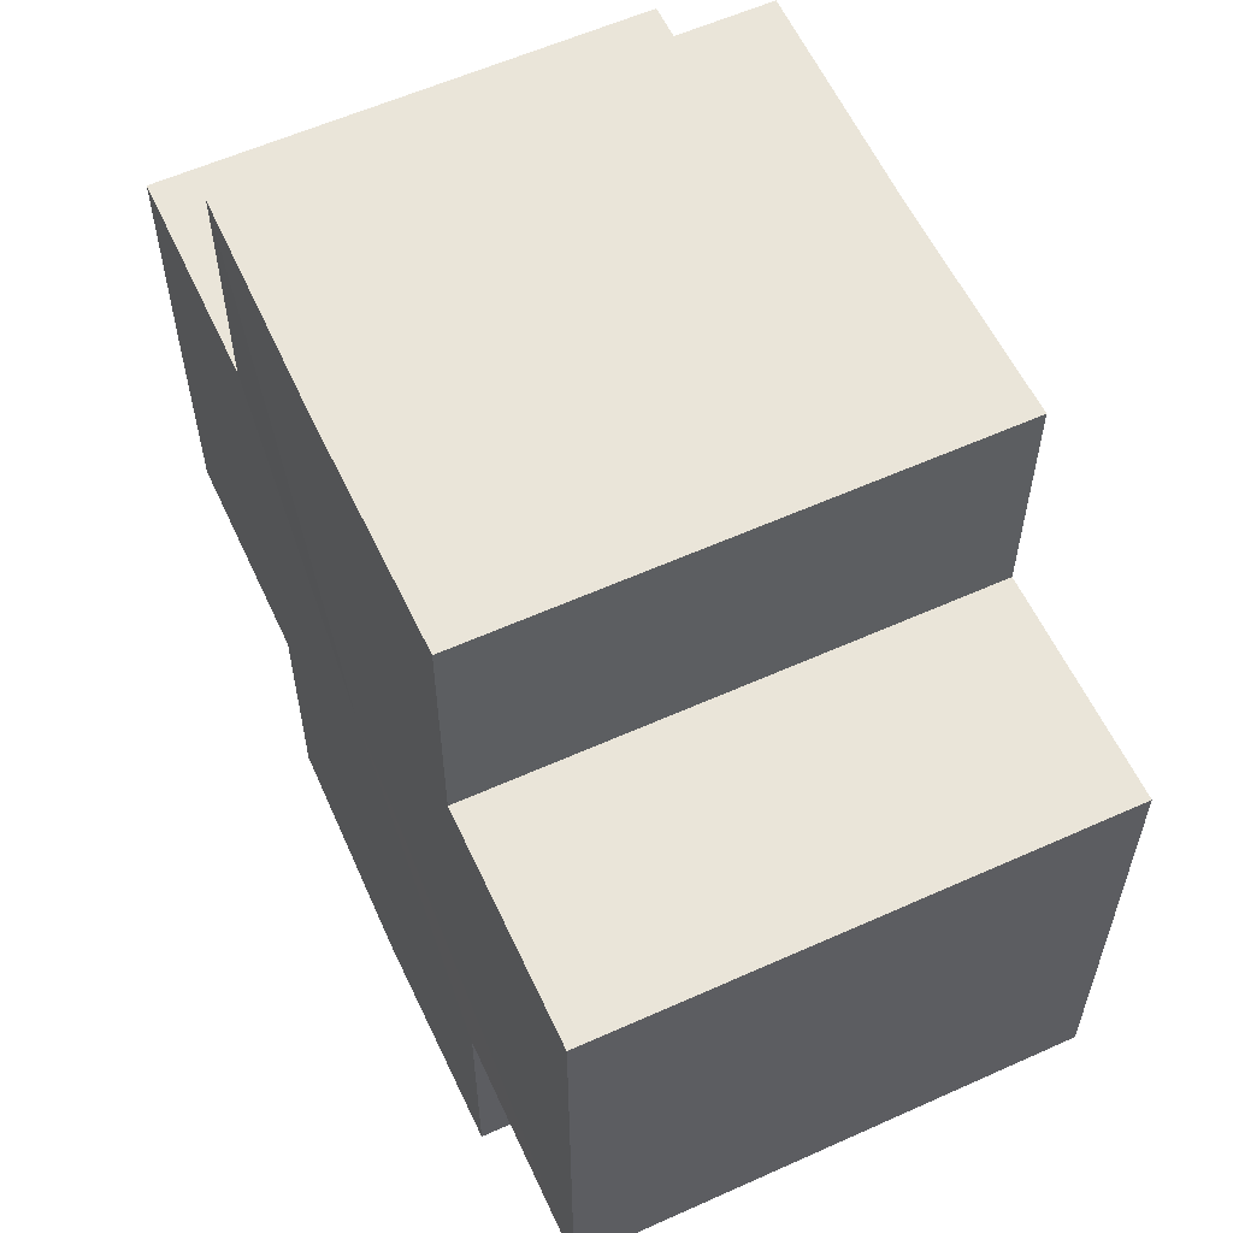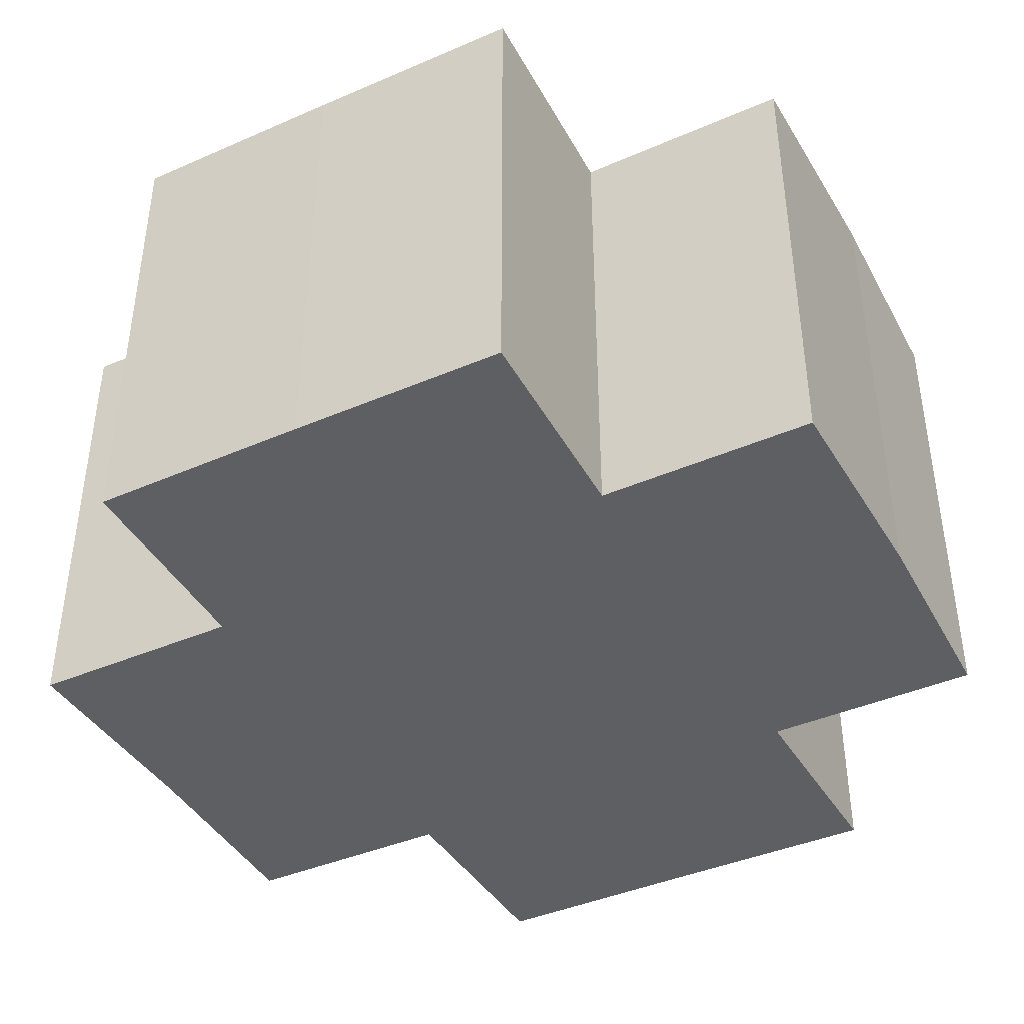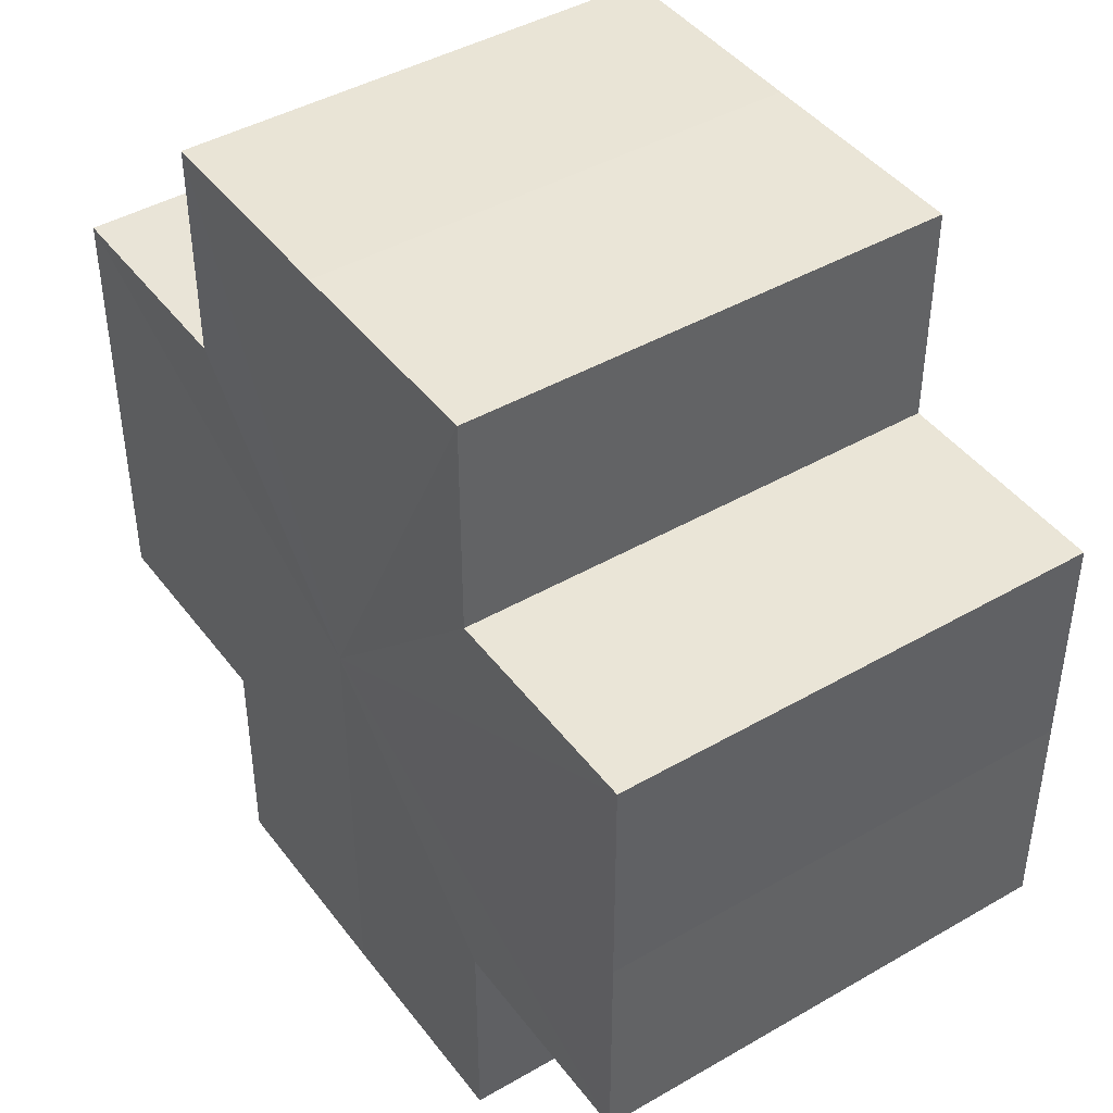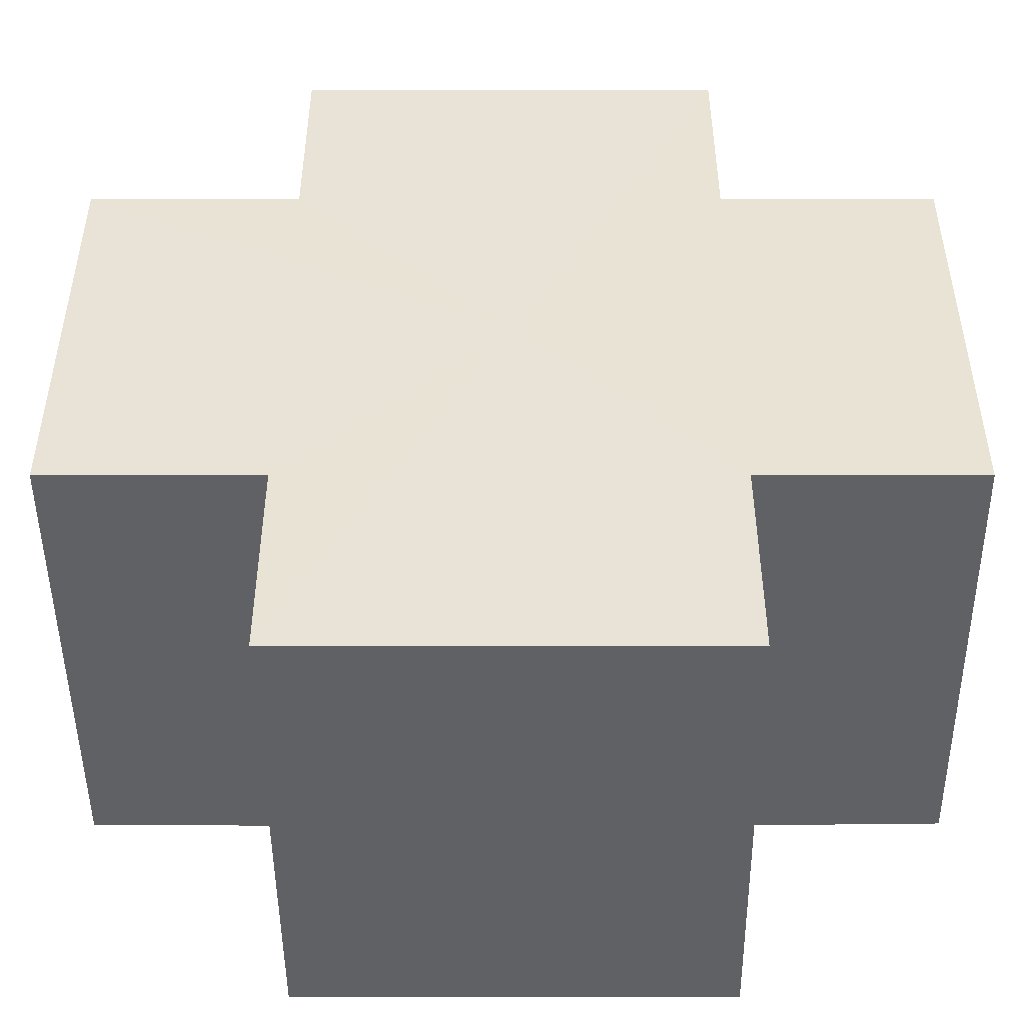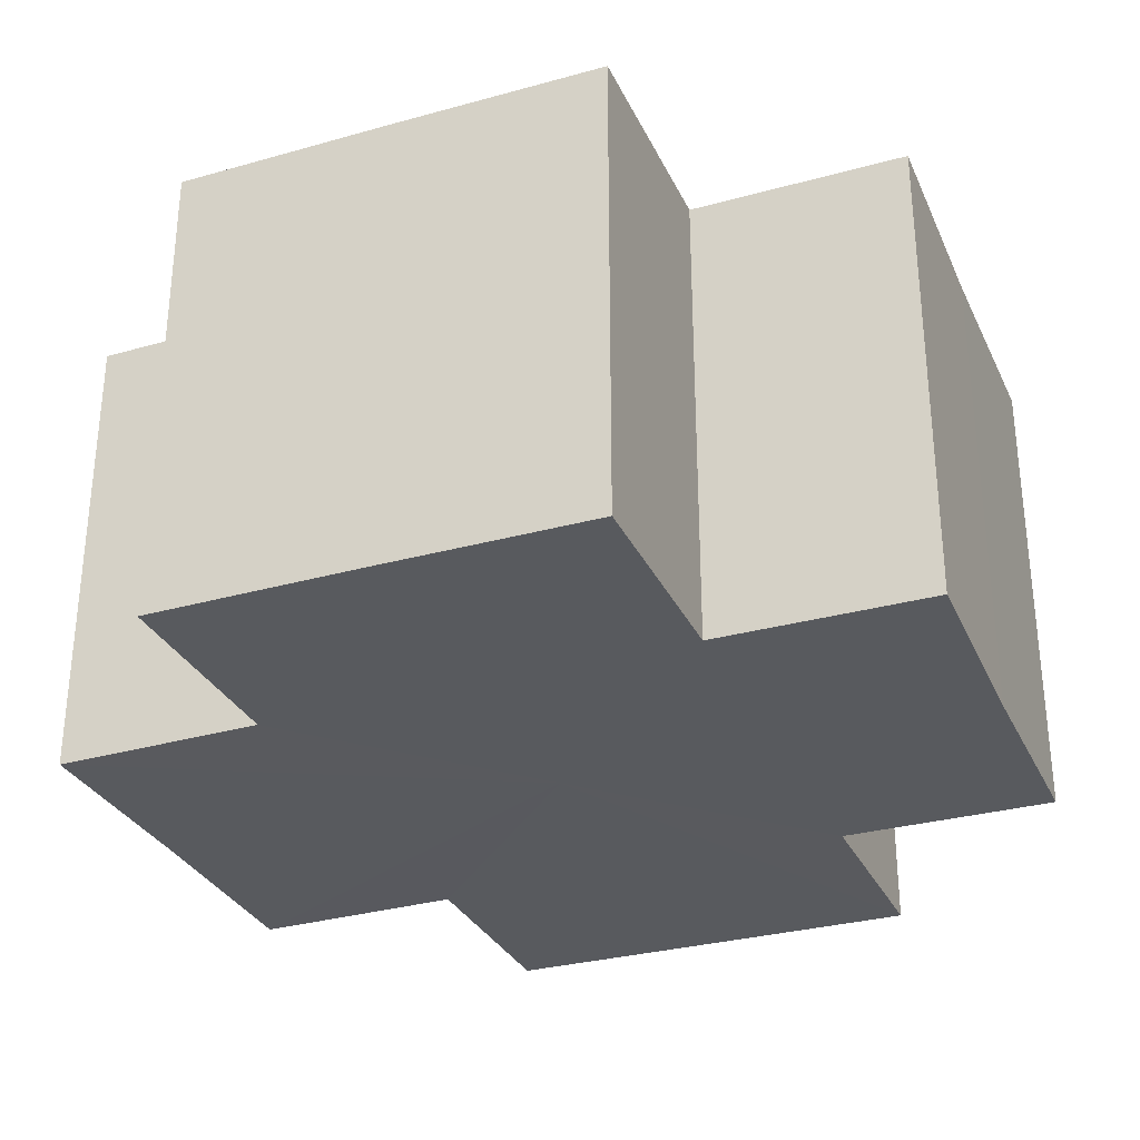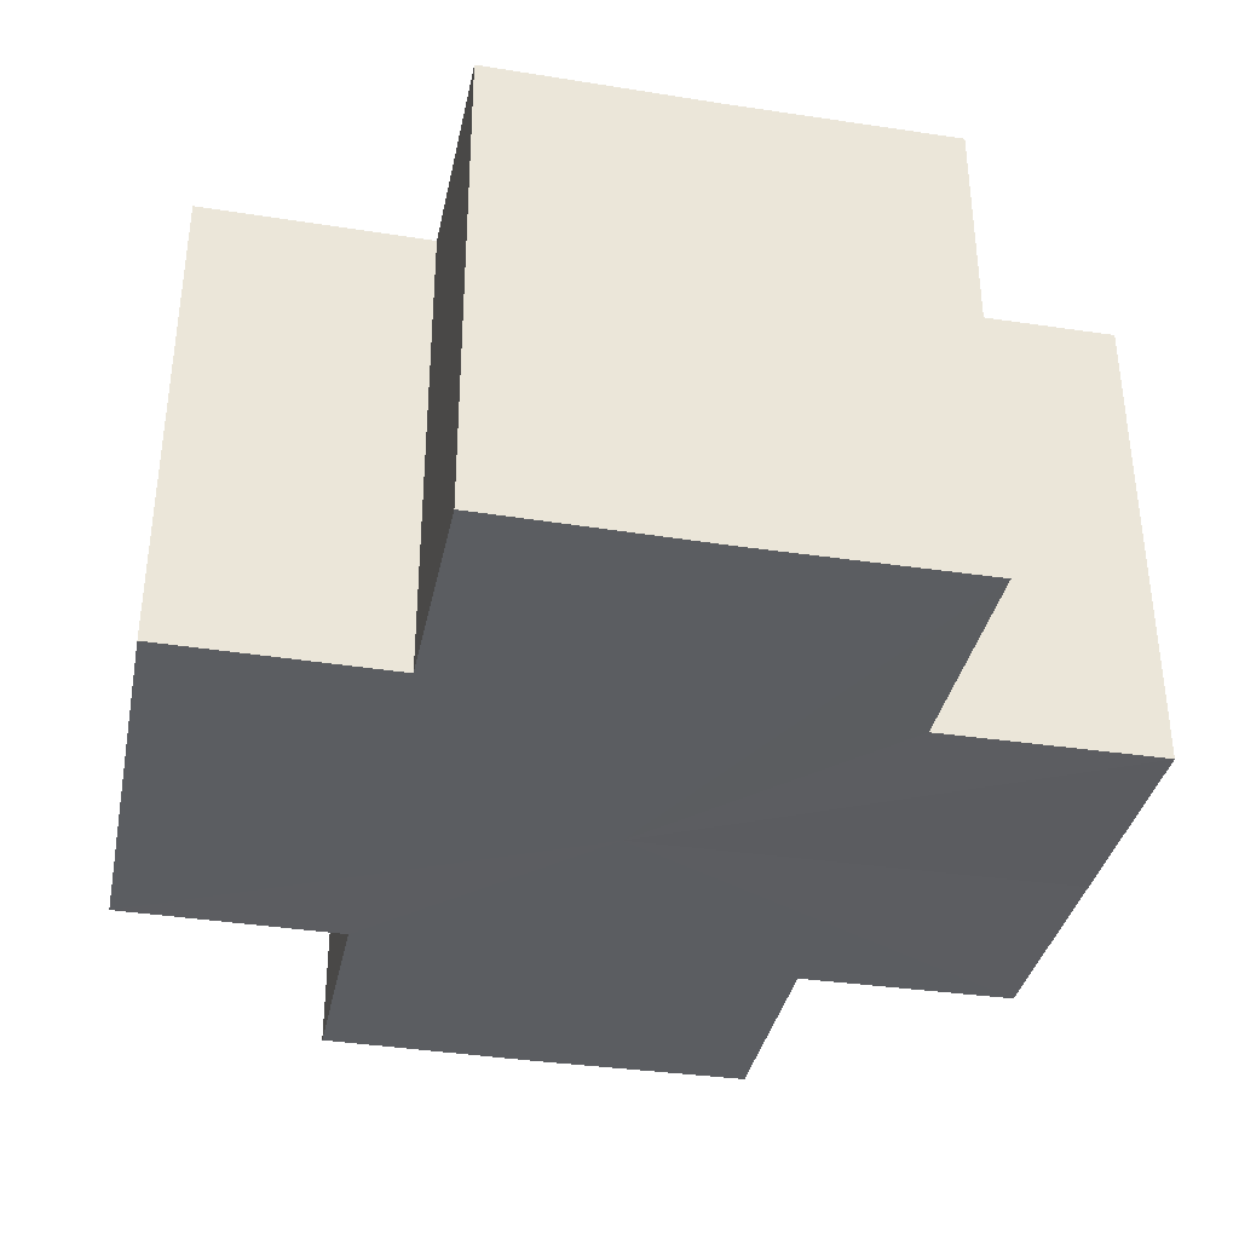
<metadata>
{"format":"obj","ext":"obj","renderer":"f3d","projection":"perspective","resolution":1024,"background":"white","views":[{"elev":58.5,"azim":-114.7,"up":"+Y"},{"elev":-41.3,"azim":-152.3,"up":"+Z"},{"elev":43.5,"azim":55.8,"up":"+Y"},{"elev":-48.2,"azim":-179.9,"up":"+Y"},{"elev":-30.9,"azim":21.8,"up":"+Z"},{"elev":-35.9,"azim":-11.5,"up":"+Z"}]}
</metadata>
<code>
o 850
v 2212 1876 13.44
v 2212 1876 13.44
v 2212 1876 13.42
v 2212 1876 13.44
v 2212 1876 13.42
v 2212 1876 13.44
v 2212 1876 13.42
v 2212 1876 13.44
v 2212 1876 13.42
v 2212 1876 13.44
v 2212 1876 13.44
v 2212 1876 13.44
v 2212 1876 13.42
v 2212 1876 13.42
v 2212 1876 13.44
v 2212 1876 13.44
v 2212 1876 13.44
v 2212 1876 13.42
v 2212 1876 13.42
v 2212 1876 13.44
v 2212 1876 13.44
v 2212 1876 13.44
v 2212 1876 13.44
v 2212 1876 13.42
v 2212 1876 13.42
v 2212 1876 13.42
v 2212 1876 13.44
v 2212 1876 13.44
v 2212 1876 13.44
v 2212 1876 13.44
v 2212 1876 13.42
v 2212 1876 13.44
v 2212 1876 13.42
v 2212 1876 13.42
v 2212 1876 13.44
v 2212 1876 13.44
v 2212 1876 13.44
v 2212 1876 13.42
v 2212 1876 13.42
v 2212 1876 13.44
v 2212 1876 13.44
v 2212 1876 13.44
v 2212 1876 13.44
v 2212 1876 13.42
v 2212 1876 13.42
v 2212 1876 13.42
v 2212 1876 13.44
v 2212 1876 13.44
v 2212 1876 13.44
v 2212 1876 13.44
v 2212 1876 13.44
v 2212 1876 13.42
v 2212 1876 13.42
v 2212 1876 13.42
v 2212 1876 13.44
v 2212 1876 13.44
v 2212 1876 13.44
v 2212 1876 13.42
v 2212 1876 13.42
v 2212 1876 13.44
v 2212 1876 13.44
v 2212 1876 13.44
v 2212 1876 13.44
v 2212 1876 13.42
v 2212 1876 13.42
v 2212 1876 13.44
v 2212 1876 13.42
v 2212 1876 13.44
v 2212 1876 13.44
v 2212 1876 13.42
v 2212 1876 13.42
v 2212 1876 13.44
v 2212 1876 13.44
v 2212 1876 13.42
v 2212 1876 13.42
v 2212 1876 13.44
v 2212 1876 13.44
v 2212 1876 13.44
v 2212 1876 13.44
v 2212 1876 13.44
v 2212 1876 13.42
v 2212 1876 13.42
v 2212 1876 13.42
v 2212 1876 13.42
v 2212 1876 13.42
v 2212 1876 13.42
v 2212 1876 13.42
v 2212 1876 13.42
v 2212 1876 13.42
v 2212 1876 13.42
v 2212 1876 13.42
v 2212 1876 13.42
v 2212 1876 13.42
v 2212 1876 13.42
v 2212 1876 13.42
v 2212 1876 13.42
v 2212 1876 13.42
v 2212 1876 13.42
f 1 2 3
f 4 1 5
f 5 6 7
f 7 8 9
f 10 8 11
f 10 12 8
f 13 12 14
f 15 16 13
f 10 17 12
f 18 17 19
f 20 21 18
f 10 22 17
f 10 23 22
f 24 23 25
f 26 27 24
f 28 29 26
f 29 30 31
f 10 32 23
f 33 32 34
f 35 36 33
f 10 37 32
f 38 37 39
f 40 41 38
f 10 42 37
f 10 43 42
f 44 43 45
f 46 47 44
f 10 48 43
f 49 50 46
f 50 51 52
f 53 48 54
f 55 56 53
f 10 57 48
f 58 57 59
f 60 61 58
f 10 62 57
f 10 63 62
f 64 63 65
f 10 66 63
f 67 68 64
f 10 69 66
f 10 11 69
f 70 66 71
f 72 73 70
f 74 69 75
f 76 77 74
f 78 79 67
f 79 80 81
f 82 83 84
f 82 85 83
f 82 84 86
f 82 87 85
f 82 86 88
f 82 89 87
f 82 88 90
f 82 91 89
f 82 90 92
f 82 93 91
f 82 92 94
f 82 95 93
f 82 94 96
f 82 97 95
f 82 96 98
f 82 98 97

</code>
